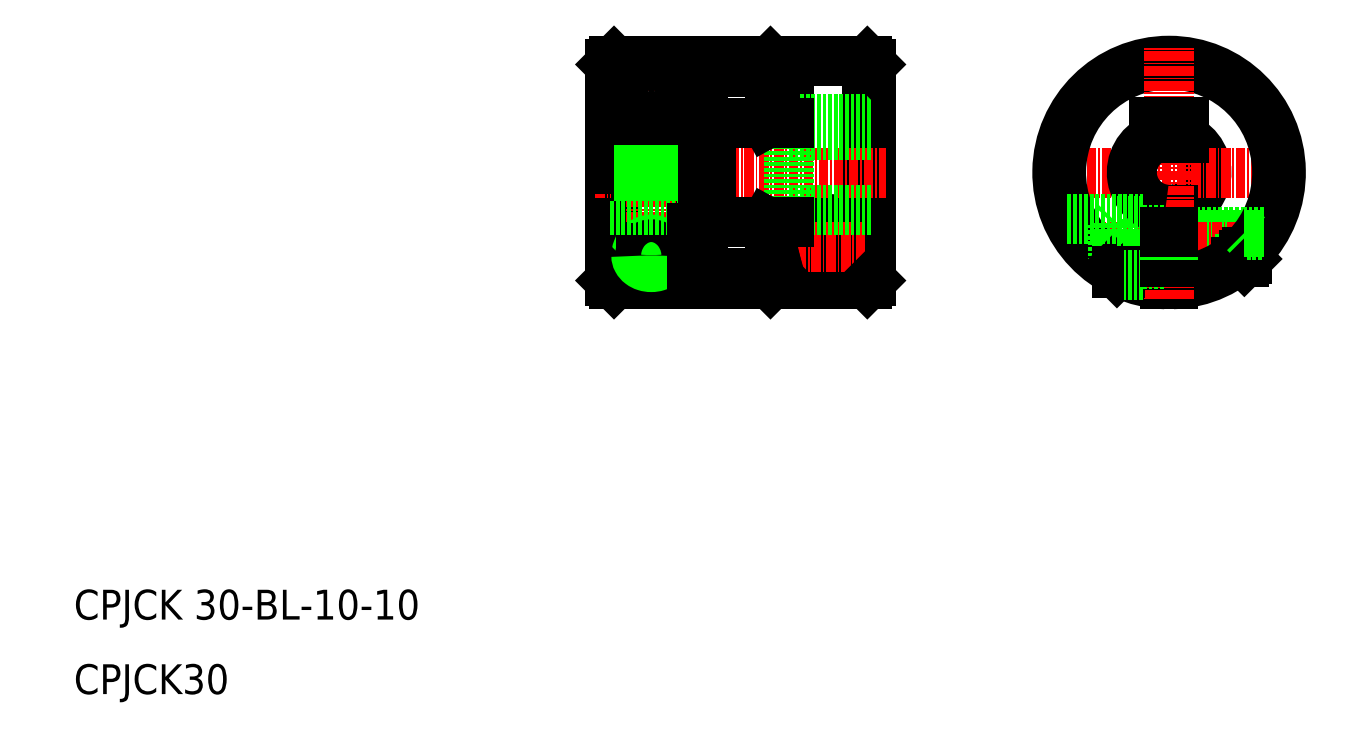
<metadata>
{"format":"dxf","ext":"dxf","renderer":"ezdxf+matplotlib","layout":"modelspace","background":"white","min_lineweight":24,"dpi":150}
</metadata>
<code>
0
SECTION
2
ENTITIES
0
ARC
8
0
10
157
20
80
30
0
40
5
50
275.7
51
66.42
0
LINE
8
0
10
167.1
20
72
30
0
11
157.5
21
72
31
0
0
LINE
8
0
10
167.5
20
71.6
30
0
11
157.5
21
71.6
31
0
0
LINE
8
0
10
157.5
20
68
30
0
11
166
21
68
31
0
0
LINE
8
0
10
157.5
20
68.4
30
0
11
166.5
21
68.4
31
0
0
LINE
8
CENTER
10
140
20
80
30
0
11
174
21
80
31
0
0
LINE
8
CENTER
10
144.8
20
70
30
0
11
169.2
21
70
31
0
0
ARC
8
0
10
157
20
80
30
0
40
14.5
50
272
51
268
0
ARC
8
0
10
157
20
80
30
0
40
15
50
271.9
51
268.1
0
TEXT
8
0
10
10
20
20
30
0
40
4
1
CPJCK 30-BL-10-10
0
LINE
8
CENTER
10
111.5
20
74.75
30
0
11
111.5
21
65.25
31
0
0
LINE
8
0
10
106
20
65
30
0
11
106
21
73.39
31
0
0
LINE
8
0
10
104.5
20
73.39
30
0
11
104.5
21
66
31
0
0
LINE
8
0
10
94.5
20
66.97
30
0
11
94.5
21
74.39
31
0
0
CIRCLE
8
0
10
111.5
20
70
30
0
40
3.75
0
CIRCLE
8
0
10
111.5
20
70
30
0
40
3.5
0
CIRCLE
8
0
10
111.5
20
70
30
0
40
3
0
POLYLINE
8
0
66
     1
10
0
20
0
30
0
70
     1
0
VERTEX
8
0
10
110.6
20
68.5
30
0
0
VERTEX
8
0
10
109.8
20
70
30
0
0
VERTEX
8
0
10
110.6
20
71.5
30
0
0
VERTEX
8
0
10
112.4
20
71.5
30
0
0
VERTEX
8
0
10
113.2
20
70
30
0
0
VERTEX
8
0
10
112.4
20
68.5
30
0
0
SEQEND
8
0
0
LINE
8
0
10
93
20
93.47
30
0
11
93
21
66.53
31
0
0
LINE
8
0
10
117
20
94.5
30
0
11
117
21
65.5
31
0
0
LINE
8
0
10
116.5
20
95
30
0
11
116.5
21
65
31
0
0
LINE
8
0
10
82.5
20
79.5
30
0
11
82.5
21
65
31
0
0
LINE
8
0
10
82
20
94.5
30
0
11
82
21
65.5
31
0
0
LINE
8
CENTER
10
87.5
20
94.64
30
0
11
87.5
21
66.31
31
0
0
POLYLINE
8
0
66
     1
10
0
20
0
30
0
0
VERTEX
8
0
10
89.5
20
68.82
30
0
42
0.09103
0
VERTEX
8
0
10
89.35
20
69.66
30
0
42
0.09508
0
VERTEX
8
0
10
88.91
20
70.36
30
0
42
0.1014
0
VERTEX
8
0
10
88.26
20
70.84
30
0
42
0.1064
0
VERTEX
8
0
10
87.5
20
71
30
0
42
0.1064
0
VERTEX
8
0
10
86.74
20
70.84
30
0
42
0.1014
0
VERTEX
8
0
10
86.09
20
70.36
30
0
42
0.09508
0
VERTEX
8
0
10
85.65
20
69.66
30
0
42
0.09103
0
VERTEX
8
0
10
85.5
20
68.82
30
0
42
0.09103
0
SEQEND
8
0
0
LINE
8
0
10
82.5
20
65
30
0
11
103.5
21
65
31
0
0
TEXT
8
0
10
10
20
10
30
0
40
4
1
CPJCK30
0
LINE
8
0
10
82
20
65.5
30
0
11
82.5
21
65
31
0
0
LINE
8
0
10
86.42
20
69.9
30
0
11
88.58
21
69.9
31
0
0
LINE
8
0
10
86.15
20
69.5
30
0
11
88.85
21
69.5
31
0
0
POLYLINE
8
0
66
     1
10
0
20
0
30
0
0
VERTEX
8
0
10
89
20
68.82
30
0
42
0.09562
0
VERTEX
8
0
10
88.89
20
69.42
30
0
42
0.09725
0
VERTEX
8
0
10
88.56
20
69.92
30
0
42
0.09966
0
VERTEX
8
0
10
88.07
20
70.25
30
0
42
0.1014
0
VERTEX
8
0
10
87.5
20
70.37
30
0
42
0.1014
0
VERTEX
8
0
10
86.93
20
70.25
30
0
42
0.09966
0
VERTEX
8
0
10
86.44
20
69.92
30
0
42
0.09725
0
VERTEX
8
0
10
86.11
20
69.42
30
0
42
0.09562
0
VERTEX
8
0
10
86
20
68.82
30
0
42
0.09562
0
SEQEND
8
0
0
POLYLINE
8
0
66
     1
10
0
20
0
30
0
0
VERTEX
8
0
10
86
20
68.82
30
0
42
0.124
0
VERTEX
8
0
10
86.11
20
68.39
30
0
42
0.1057
0
VERTEX
8
0
10
86.44
20
68
30
0
42
0.08708
0
VERTEX
8
0
10
86.91
20
67.76
30
0
42
0.07734
0
VERTEX
8
0
10
87.5
20
67.66
30
0
42
0.07734
0
VERTEX
8
0
10
88.09
20
67.76
30
0
42
0.08708
0
VERTEX
8
0
10
88.56
20
68
30
0
42
0.1057
0
VERTEX
8
0
10
88.89
20
68.39
30
0
42
0.124
0
VERTEX
8
0
10
89
20
68.82
30
0
42
0.124
0
SEQEND
8
0
0
POLYLINE
8
0
66
     1
10
0
20
0
30
0
0
VERTEX
8
0
10
85.5
20
68.82
30
0
42
0.1262
0
VERTEX
8
0
10
85.64
20
68.27
30
0
42
0.106
0
VERTEX
8
0
10
86.09
20
67.75
30
0
42
0.08605
0
VERTEX
8
0
10
86.71
20
67.43
30
0
42
0.07584
0
VERTEX
8
0
10
87.5
20
67.31
30
0
42
0.07584
0
VERTEX
8
0
10
88.29
20
67.43
30
0
42
0.08605
0
VERTEX
8
0
10
88.91
20
67.75
30
0
42
0.106
0
VERTEX
8
0
10
89.36
20
68.27
30
0
42
0.1262
0
VERTEX
8
0
10
89.5
20
68.82
30
0
42
0.1262
0
SEQEND
8
0
0
LINE
8
0
10
116.5
20
65
30
0
11
106
21
65
31
0
0
LINE
8
CENTER
10
116.2
20
70
30
0
11
106.8
21
70
31
0
0
LINE
8
0
10
93
20
66.53
30
0
11
103.5
21
66.53
31
0
0
LINE
8
0
10
94.5
20
66.97
30
0
11
96
21
66.53
31
0
0
LINE
8
0
10
103.5
20
66.53
30
0
11
104.5
21
66.77
31
0
0
LINE
8
0
10
103.5
20
65
30
0
11
103.5
21
66.68
31
0
0
LINE
8
0
10
103.5
20
65
30
0
11
104.5
21
66
31
0
0
LINE
8
0
10
103
20
66.53
30
0
11
104.5
21
66.97
31
0
0
LINE
8
0
10
117
20
65.5
30
0
11
116.5
21
65
31
0
0
LINE
8
0
10
82
20
78
30
0
11
93
21
78
31
0
0
LINE
8
0
10
82
20
82
30
0
11
93
21
82
31
0
0
LINE
8
0
10
82
20
75
30
0
11
93
21
75
31
0
0
LINE
8
0
10
82
20
85
30
0
11
93
21
85
31
0
0
LINE
8
0
10
103.5
20
95
30
0
11
82.5
21
95
31
0
0
LINE
8
0
10
82
20
80.5
30
0
11
93
21
80.5
31
0
0
LINE
8
0
10
93
20
79.5
30
0
11
82
21
79.5
31
0
0
POLYLINE
8
0
66
     1
10
0
20
0
30
0
0
VERTEX
8
0
10
91.25
20
91.18
30
0
42
0.1419
0
VERTEX
8
0
10
91
20
92.06
30
0
42
0.1072
0
VERTEX
8
0
10
90.15
20
92.92
30
0
42
0.07889
0
VERTEX
8
0
10
88.99
20
93.44
30
0
42
0.06631
0
VERTEX
8
0
10
87.5
20
93.64
30
0
42
0.06631
0
VERTEX
8
0
10
86.01
20
93.44
30
0
42
0.07889
0
VERTEX
8
0
10
84.85
20
92.92
30
0
42
0.1072
0
VERTEX
8
0
10
84
20
92.06
30
0
42
0.1419
0
VERTEX
8
0
10
83.75
20
91.18
30
0
42
0.1419
0
SEQEND
8
0
0
POLYLINE
8
0
66
     1
10
0
20
0
30
0
0
VERTEX
8
0
10
83.75
20
91.18
30
0
42
0.07289
0
VERTEX
8
0
10
84.05
20
89.13
30
0
42
0.08396
0
VERTEX
8
0
10
84.85
20
87.51
30
0
42
0.1065
0
VERTEX
8
0
10
86.13
20
86.36
30
0
42
0.1308
0
VERTEX
8
0
10
87.5
20
85.99
30
0
42
0.1308
0
VERTEX
8
0
10
88.87
20
86.36
30
0
42
0.1065
0
VERTEX
8
0
10
90.15
20
87.51
30
0
42
0.08396
0
VERTEX
8
0
10
90.95
20
89.13
30
0
42
0.07289
0
VERTEX
8
0
10
91.25
20
91.18
30
0
42
0.07289
0
SEQEND
8
0
0
LINE
8
CENTER
10
80
20
80
30
0
11
119
21
80
31
0
0
LINE
8
0
10
82.5
20
95
30
0
11
82.5
21
80.5
31
0
0
LINE
8
0
10
85.5
20
80.5
30
0
11
85.5
21
79.48
31
0
0
LINE
8
0
10
85.9
20
80.5
30
0
11
85.9
21
79.5
31
0
0
LINE
8
0
10
89.5
20
80.5
30
0
11
89.5
21
79.48
31
0
0
LINE
8
0
10
89.1
20
80.5
30
0
11
89.1
21
79.5
31
0
0
LINE
8
0
10
84.86
20
87.5
30
0
11
90.14
21
87.5
31
0
0
LINE
8
0
10
89.71
20
87
30
0
11
85.29
21
87
31
0
0
LINE
8
0
10
88.61
20
87
30
0
11
88.61
21
87
31
0
0
LINE
8
0
10
87.5
20
87
30
0
11
87.5
21
87
31
0
0
LINE
8
0
10
82.5
20
95
30
0
11
82
21
94.5
31
0
0
LINE
8
0
10
103.5
20
95
30
0
11
103.5
21
93.32
31
0
0
LINE
8
0
10
104.5
20
86.61
30
0
11
104.5
21
94
31
0
0
LINE
8
0
10
106
20
86.61
30
0
11
106
21
95
31
0
0
LINE
8
0
10
106
20
87.22
30
0
11
117
21
87.22
31
0
0
LINE
8
0
10
106
20
75
30
0
11
117
21
75
31
0
0
LINE
8
0
10
106
20
85
30
0
11
117
21
85
31
0
0
LINE
8
0
10
94.5
20
74.39
30
0
11
94.5
21
85.61
31
0
0
LINE
8
0
10
106
20
86.61
30
0
11
106
21
73.39
31
0
0
LINE
8
0
10
95.5
20
86.61
30
0
11
95.5
21
73.39
31
0
0
LINE
8
0
10
106
20
73.39
30
0
11
95.5
21
73.39
31
0
0
LINE
8
0
10
94.5
20
72.58
30
0
11
96
21
73.39
31
0
0
LINE
8
0
10
94.5
20
74.39
30
0
11
95.5
21
73.39
31
0
0
LINE
8
0
10
93
20
72.5
30
0
11
94.5
21
72.5
31
0
0
LINE
8
0
10
104.5
20
72.57
30
0
11
103
21
73.39
31
0
0
LINE
8
0
10
93
20
93.47
30
0
11
103.5
21
93.47
31
0
0
LINE
8
0
10
95.5
20
86.61
30
0
11
106
21
86.61
31
0
0
LINE
8
0
10
94.5
20
93.03
30
0
11
94.5
21
85.61
31
0
0
LINE
8
0
10
95.5
20
86.61
30
0
11
94.5
21
85.61
31
0
0
LINE
8
0
10
94.5
20
87.42
30
0
11
96
21
86.61
31
0
0
LINE
8
0
10
93
20
87.5
30
0
11
94.5
21
87.5
31
0
0
LINE
8
0
10
94.5
20
93.03
30
0
11
96
21
93.47
31
0
0
LINE
8
0
10
104.5
20
87.43
30
0
11
103
21
86.61
31
0
0
LINE
8
0
10
103.5
20
93.47
30
0
11
104.5
21
93.23
31
0
0
LINE
8
0
10
103
20
93.47
30
0
11
104.5
21
93.03
31
0
0
LINE
8
0
10
106
20
95
30
0
11
116.5
21
95
31
0
0
LINE
8
0
10
103.5
20
95
30
0
11
104.5
21
94
31
0
0
LINE
8
0
10
116.5
20
95
30
0
11
117
21
94.5
31
0
0
LINE
8
0
10
157.5
20
75.03
30
0
11
157.5
21
65.01
31
0
0
LINE
8
0
10
156.5
20
65.01
30
0
11
156.5
21
75.03
31
0
0
LINE
8
0
10
149.5
20
73
30
0
11
149.5
21
67.01
31
0
0
LINE
8
0
10
153.5
20
73.75
30
0
11
153.5
21
66.25
31
0
0
LINE
8
0
10
150
20
66.73
30
0
11
150
21
73.5
31
0
0
LINE
8
CENTER
10
157
20
63
30
0
11
157
21
97
31
0
0
LINE
8
0
10
150.5
20
66.5
30
0
11
153.5
21
66.5
31
0
0
LINE
8
0
10
149.5
20
67.01
30
0
11
149.5
21
67
31
0
0
LINE
8
0
10
150
20
66.5
30
0
11
150
21
66.73
31
0
0
LINE
8
0
10
150
20
66.5
30
0
11
150.5
21
66.5
31
0
0
LINE
8
0
10
150
20
66.5
30
0
11
149.5
21
67
31
0
0
LINE
8
0
10
153.5
20
68
30
0
11
156.5
21
68
31
0
0
LINE
8
0
10
153.5
20
68.4
30
0
11
156.5
21
68.4
31
0
0
LINE
8
0
10
153.5
20
67.75
30
0
11
156.5
21
67.75
31
0
0
LINE
8
0
10
153.5
20
66.25
30
0
11
151
21
66.25
31
0
0
LINE
8
0
10
156.5
20
68.4
30
0
11
157.5
21
68.4
31
0
0
LINE
8
0
10
156.5
20
68
30
0
11
157.5
21
68
31
0
0
ARC
8
0
10
157
20
80
30
0
40
5
50
113.6
51
264.3
0
LINE
8
0
10
153.5
20
73.5
30
0
11
150
21
73.5
31
0
0
LINE
8
0
10
143.4
20
73.75
30
0
11
153.5
21
73.75
31
0
0
LINE
8
0
10
149.5
20
73
30
0
11
150
21
73.5
31
0
0
LINE
8
0
10
153.5
20
72.25
30
0
11
156.5
21
72.25
31
0
0
LINE
8
0
10
156.5
20
71.6
30
0
11
153.5
21
71.6
31
0
0
LINE
8
0
10
156.5
20
72
30
0
11
153.5
21
72
31
0
0
LINE
8
0
10
156.5
20
71.6
30
0
11
157.5
21
71.6
31
0
0
LINE
8
0
10
156.5
20
72
30
0
11
157.5
21
72
31
0
0
LINE
8
0
10
155
20
86.8
30
0
11
159
21
86.8
31
0
0
LINE
8
0
10
155
20
84.58
30
0
11
155
21
86.8
31
0
0
LINE
8
0
10
159
20
86.8
30
0
11
159
21
84.58
31
0
0
LINE
8
0
10
167.1
20
68.91
30
0
11
167.1
21
72
31
0
0
LINE
8
0
10
167.5
20
69.29
30
0
11
167.5
21
71.6
31
0
0
LINE
8
0
10
166.5
20
68.4
30
0
11
167.5
21
68.4
31
0
0
LINE
8
0
10
167.1
20
68
30
0
11
167.5
21
68.4
31
0
0
LINE
8
0
10
167.1
20
68
30
0
11
167.1
21
68.91
31
0
0
LINE
8
0
10
166
20
68
30
0
11
167.1
21
68
31
0
0
LINE
8
0
10
167.5
20
68.4
30
0
11
167.5
21
69.29
31
0
0
LINE
8
0
10
167.5
20
71.6
30
0
11
167.1
21
72
31
0
0
LINE
8
0
10
169.7
20
72
30
0
11
167.1
21
72
31
0
0
LINE
8
0
10
169.4
20
71.6
30
0
11
167.5
21
71.6
31
0
0
ENDSEC
0
EOF

</code>
